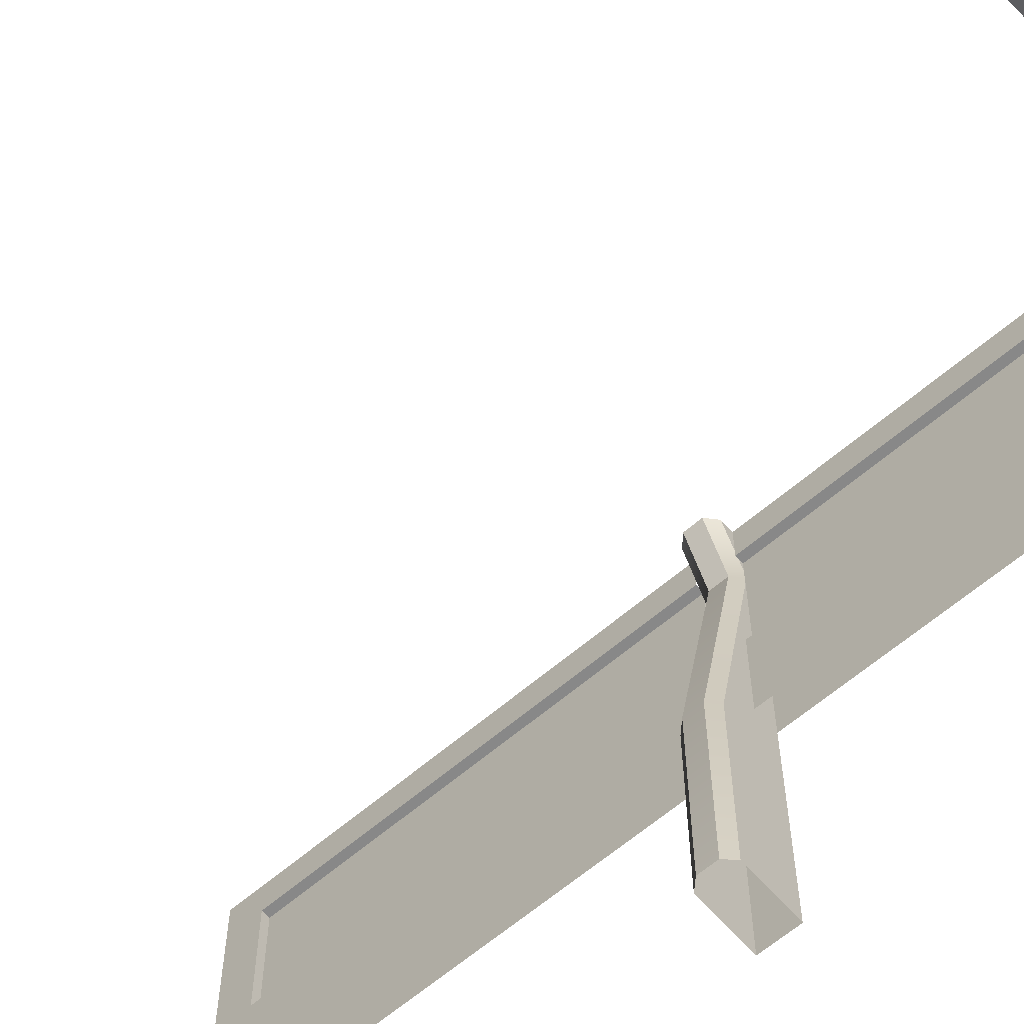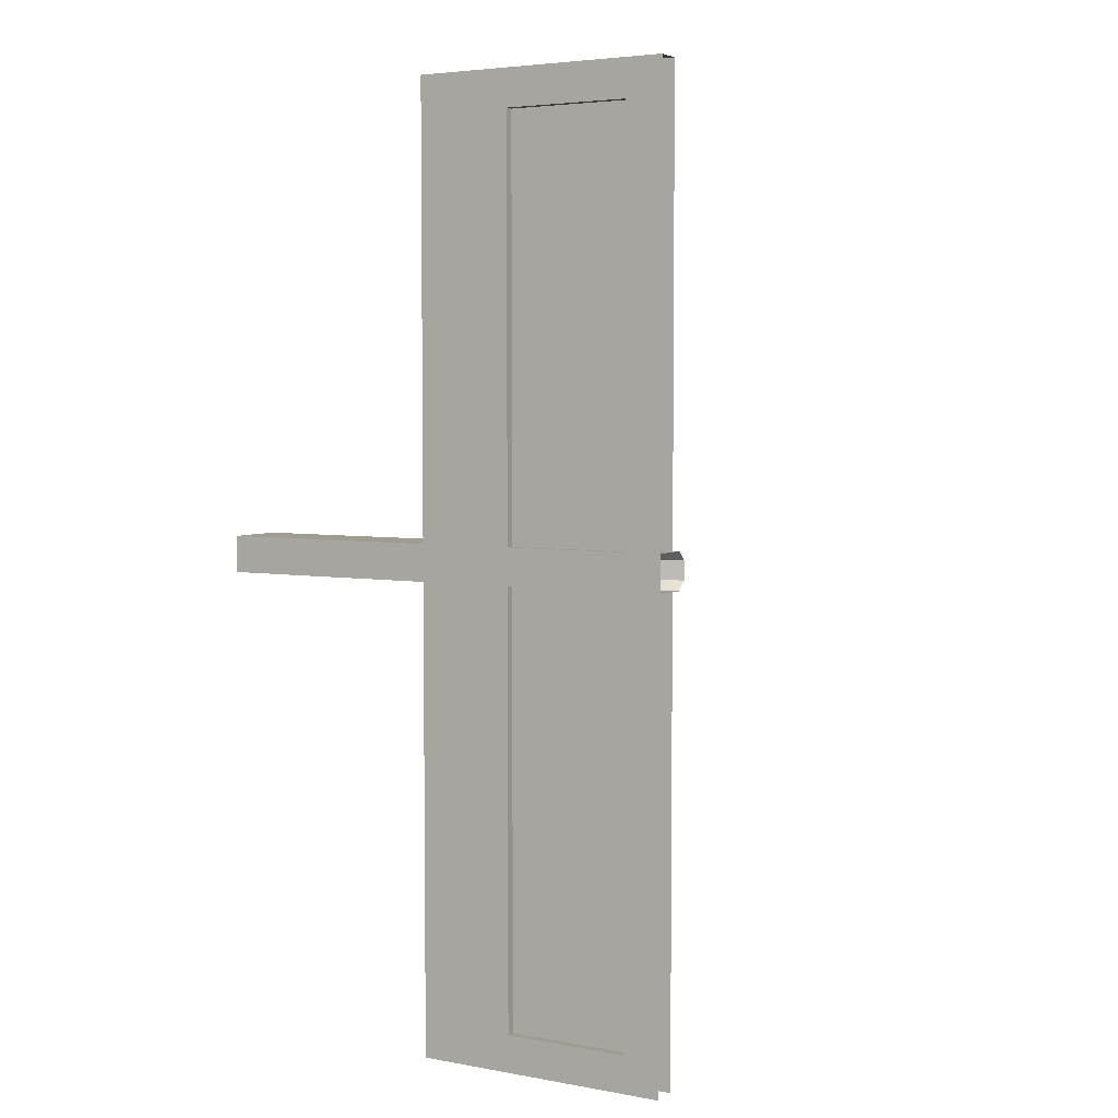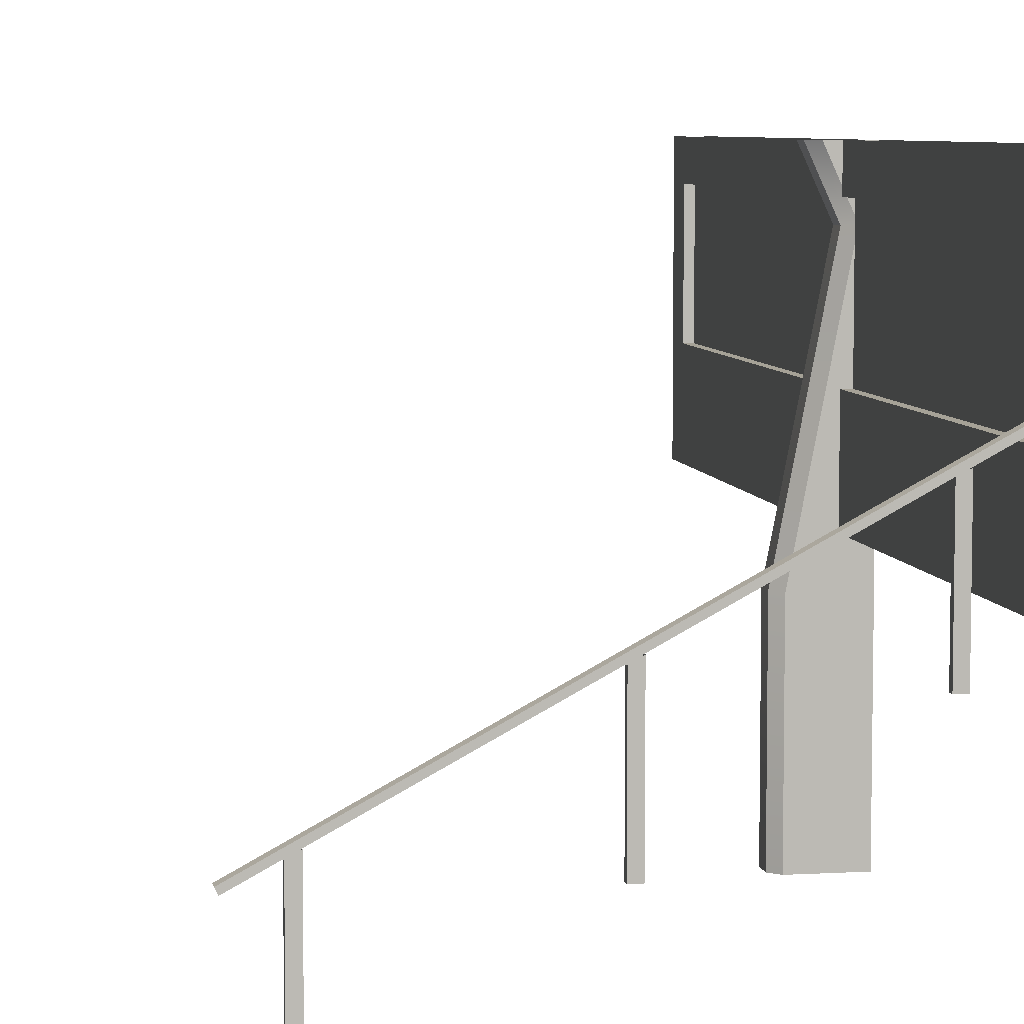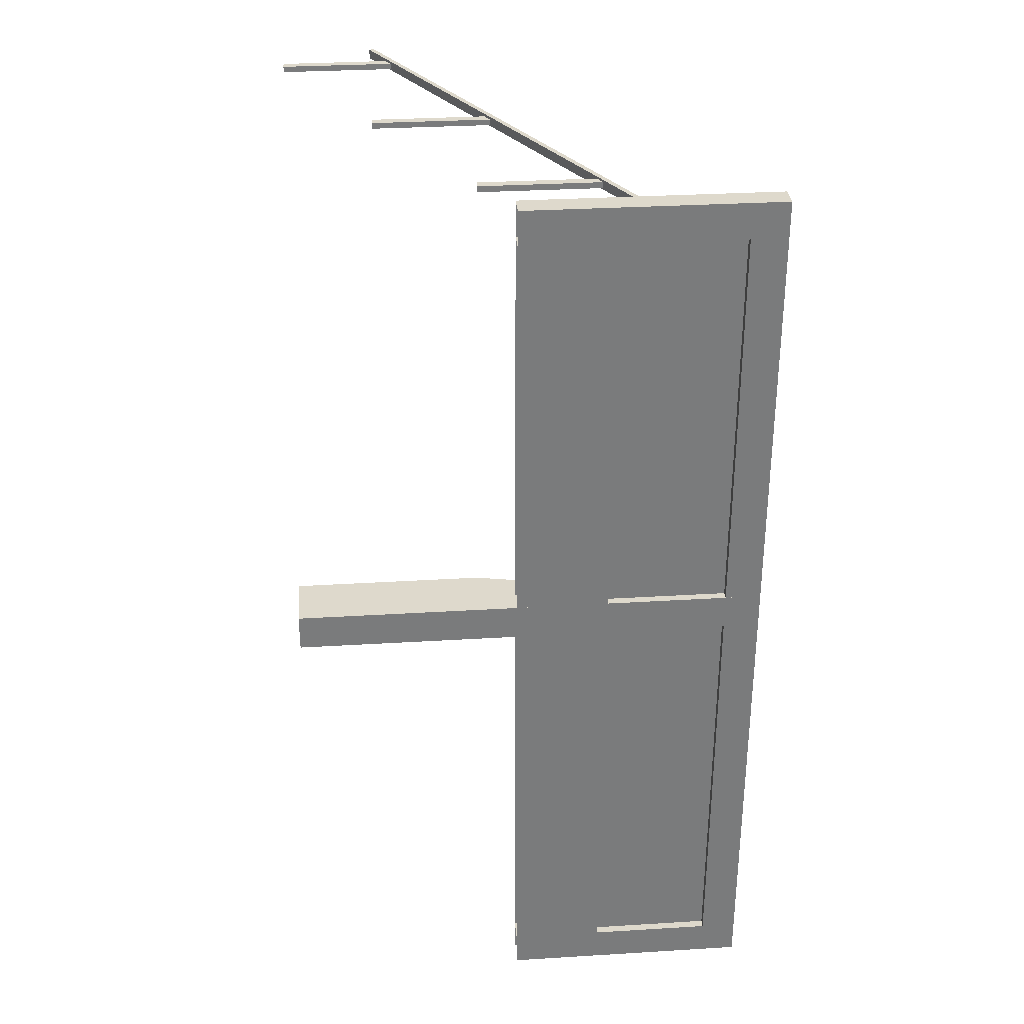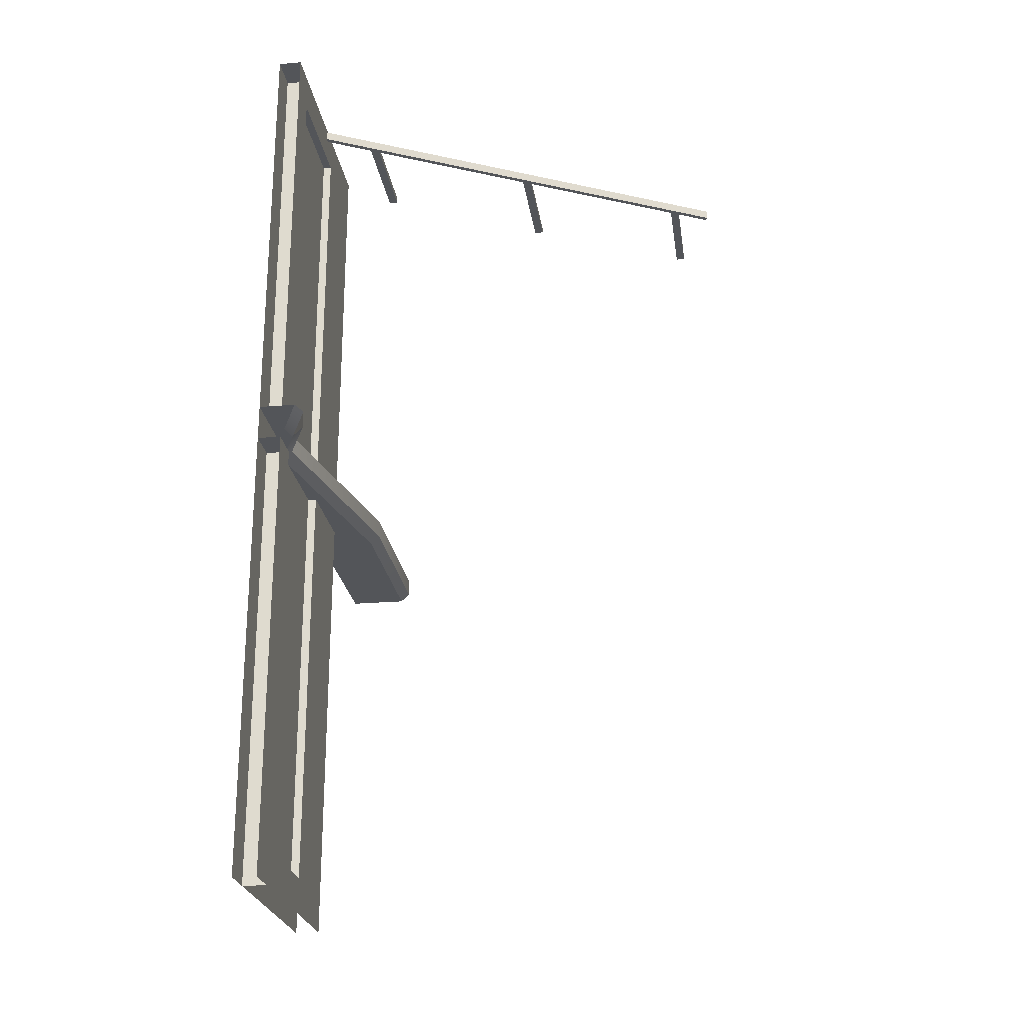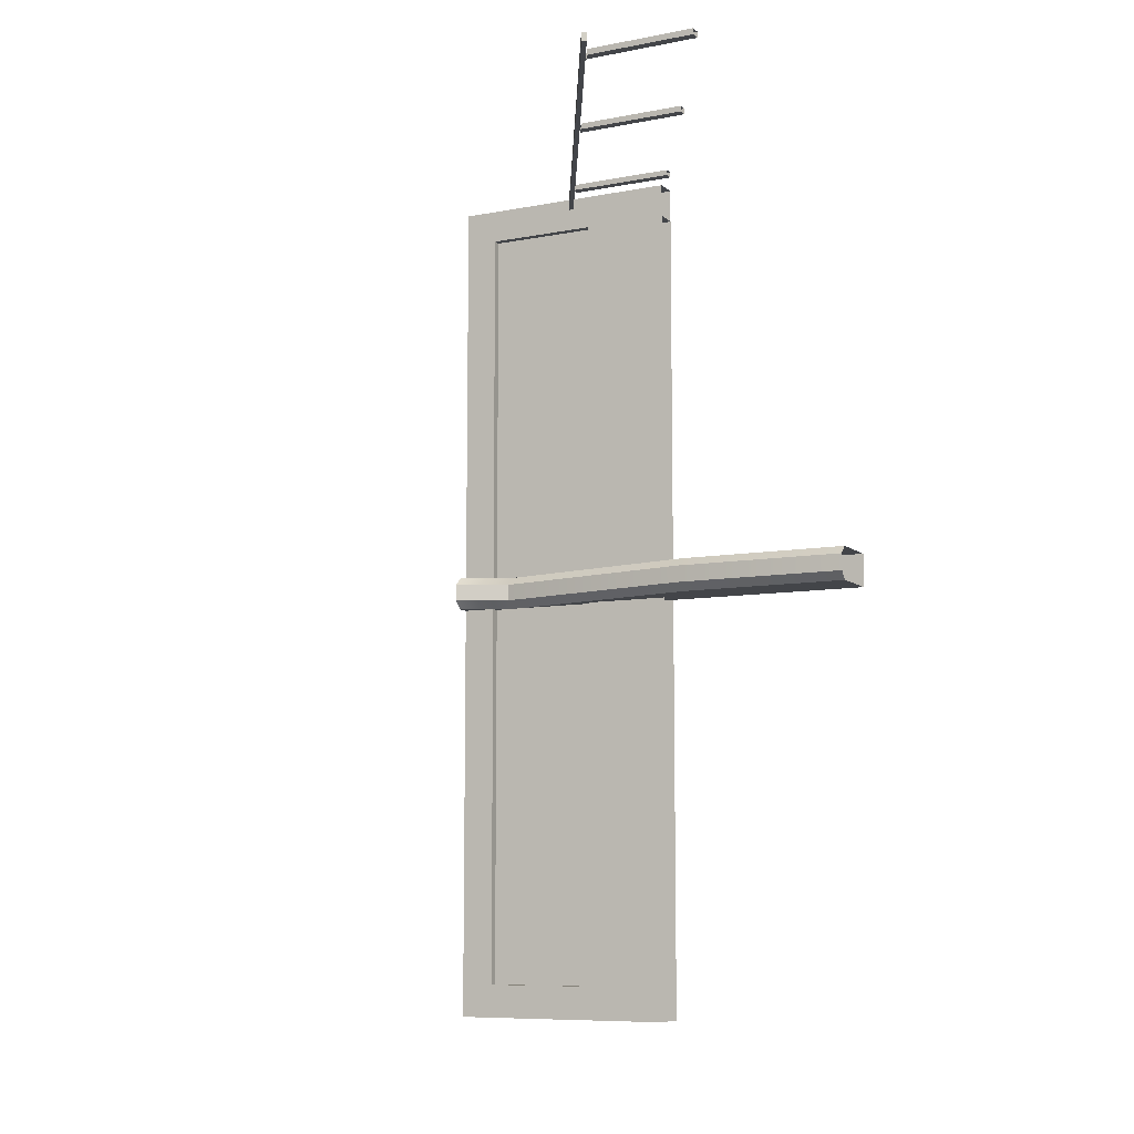
<metadata>
{"format":"obj","ext":"obj","renderer":"f3d","projection":"perspective","resolution":1024,"background":"white","views":[{"elev":-62.9,"azim":-49.0,"up":"+Y"},{"elev":4.5,"azim":119.9,"up":"+Z"},{"elev":6.5,"azim":-9.8,"up":"+Y"},{"elev":32.0,"azim":85.1,"up":"+Z"},{"elev":-24.1,"azim":-171.9,"up":"+Z"},{"elev":-8.7,"azim":-63.0,"up":"+Z"}]}
</metadata>
<code>
g default
v -1659 69.9 -2458
v -1659 69.9 -2410
v -1659 359.6 -2458
v -1659 359.6 -2410
v -1627 359.6 -2458
v -1627 359.6 -2410
v -1627 69.9 -2458
v -1627 69.9 -2410
g pCube20 grp_lab2_railingWalls
f 1 2 4 3
f 5 6 8 7
f 2 8 6 4
f 7 1 3 5
g default
v -2203 -221.4 -2423
v -2203 -221.4 -2416
v -2203 -74.32 -2423
v -2203 -74.32 -2416
v -2190 -66.21 -2423
v -2190 -66.21 -2416
v -2190 -221.4 -2423
v -2190 -221.4 -2416
g grp_lab2_railingWalls pCube199
f 9 10 12 11
f 13 14 16 15
f 10 16 14 12
f 15 9 11 13
g default
v -1966 -98.92 -2423
v -1966 -98.92 -2416
v -1966 53.83 -2423
v -1966 53.83 -2416
v -1953 61.07 -2423
v -1953 61.07 -2416
v -1953 -98.92 -2423
v -1953 -98.92 -2416
g grp_lab2_railingWalls pCube197
f 17 18 20 19
f 21 22 24 23
f 18 24 22 20
f 23 17 19 21
g default
v -1654 223.9 -2426
v -1654 223.9 -2413
v -2248 -95.7 -2426
v -2248 -95.7 -2413
v -2251 -89.64 -2426
v -2251 -89.64 -2413
v -1657 229.9 -2426
v -1657 229.9 -2413
g grp_lab2_railingWalls pCube200
f 25 26 28 27
f 29 30 32 31
f 26 32 30 28
f 31 25 27 29
f 28 30 29 27
g default
v -1735 27.21 -2423
v -1735 27.21 -2416
v -1735 180 -2423
v -1735 180 -2416
v -1722 185.7 -2423
v -1722 185.7 -2416
v -1722 27.21 -2423
v -1722 27.21 -2416
g grp_lab2_railingWalls pCube198
f 33 34 36 35
f 37 38 40 39
f 34 40 38 36
f 39 33 35 37
g default
v -1659 69.9 -3663
v -1659 69.9 -3614
v -1659 359.6 -3663
v -1659 359.6 -3614
v -1627 359.6 -3663
v -1627 359.6 -3614
v -1627 69.9 -3663
v -1627 69.9 -3614
g grp_lab2_railingWalls pCube18
f 41 42 44 43
f 45 46 48 47
f 42 48 46 44
g default
v -1659 69.9 -3045
v -1659 195 -3045
v -1659 69.9 -3614
v -1659 195 -3614
v -1627 69.9 -3614
v -1627 195 -3614
v -1627 69.9 -3045
v -1627 195 -3045
g grp_lab2_railingWalls pCube170
f 49 50 52 51
f 51 52 54 53
f 53 54 56 55
f 55 56 50 49
f 52 50 56 54
g default
v -1648 195 -3045
v -1648 359.6 -3045
v -1648 195 -3614
v -1648 359.6 -3614
v -1639 195 -3614
v -1639 359.6 -3614
v -1639 195 -3045
v -1639 359.6 -3045
g grp_lab2_railingWalls pCube169
f 57 58 60 59
f 59 60 62 61
f 61 62 64 63
f 63 64 58 57
g default
v -1627 408.1 -3045
v -1627 408.1 -2997
v -1627 -229.2 -3045
v -1627 -229.2 -2997
v -1627 19.69 -2997
v -1627 19.69 -3045
v -1627 335 -3045
v -1627 335 -2997
v -1718 -229.2 -3033
v -1706 -229.2 -3045
v -1718 19.69 -3033
v -1706 18.53 -3045
v -1706 -229.2 -2997
v -1718 -229.2 -3009
v -1718 19.69 -3009
v -1706 18.53 -2997
v -1657 335 -3033
v -1645 336.5 -3045
v -1645 336.5 -2997
v -1657 335 -3009
v -1691 408.1 -3009
v -1677 408.1 -2997
v -1677 408.1 -3045
v -1691 408.1 -3033
g grp_lab2_railingWalls pCube19
f 71 72 69 70
f 70 69 68 67
f 65 66 72 71
f 74 73 75 76
f 76 75 81 82
f 78 77 80 79
f 79 80 83 84
f 82 81 88 87
f 84 83 86 85
f 75 79 84 81
f 80 69 72 83
f 70 76 82 71
f 75 73 78 79
f 80 77 68 69
f 67 74 76 70
f 83 72 66 86
f 81 84 85 88
f 71 82 87 65
g default
v -1648 195 -2458
v -1648 359.6 -2458
v -1648 195 -2997
v -1648 359.6 -2997
v -1639 195 -2997
v -1639 359.6 -2997
v -1639 195 -2458
v -1639 359.6 -2458
g grp_lab2_railingWalls pCube171
f 89 90 92 91
f 91 92 94 93
f 93 94 96 95
f 95 96 90 89
g default
v -1659 69.9 -2458
v -1659 195 -2458
v -1659 69.9 -2997
v -1659 195 -2997
v -1627 69.9 -2997
v -1627 195 -2997
v -1627 69.9 -2458
v -1627 195 -2458
g grp_lab2_railingWalls pCube172
f 97 98 100 99
f 99 100 102 101
f 101 102 104 103
f 103 104 98 97
f 100 98 104 102
g default
v -1659 359.6 -2410
v -1659 408.1 -2410
v -1659 359.6 -3663
v -1659 408.1 -3663
v -1627 359.6 -3663
v -1627 408.1 -3663
v -1627 359.6 -2410
v -1627 408.1 -2410
v -1627 408.1 -2997
v -1627 359.6 -2997
v -1659 359.6 -2997
v -1659 408.1 -2997
v -1659 408.1 -3045
v -1659 359.6 -3045
v -1627 359.6 -3045
v -1627 408.1 -3045
g grp_lab2_railingWalls pCube21
f 111 112 106 105
f 114 113 112 111
f 111 105 115 114
f 105 106 116 115
f 118 117 108 107
f 119 118 107 109
f 109 110 120 119

</code>
